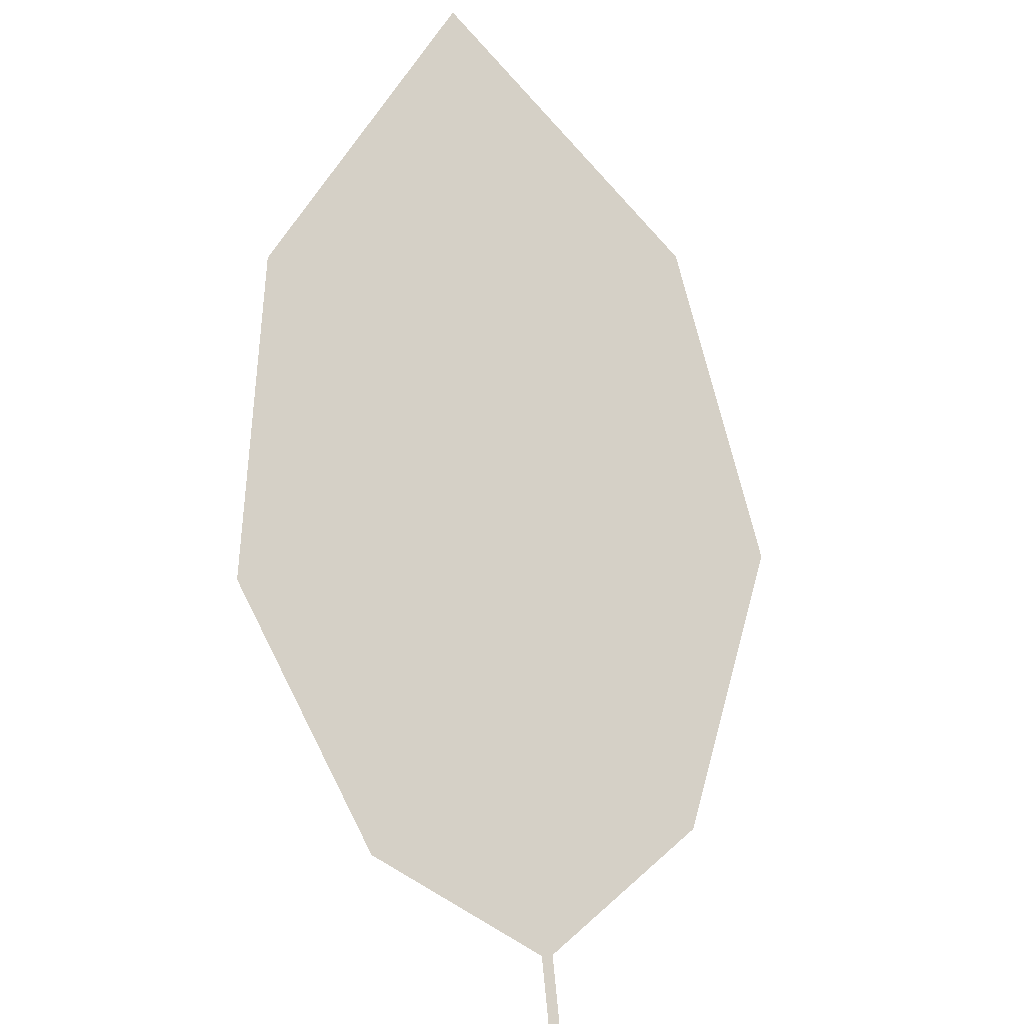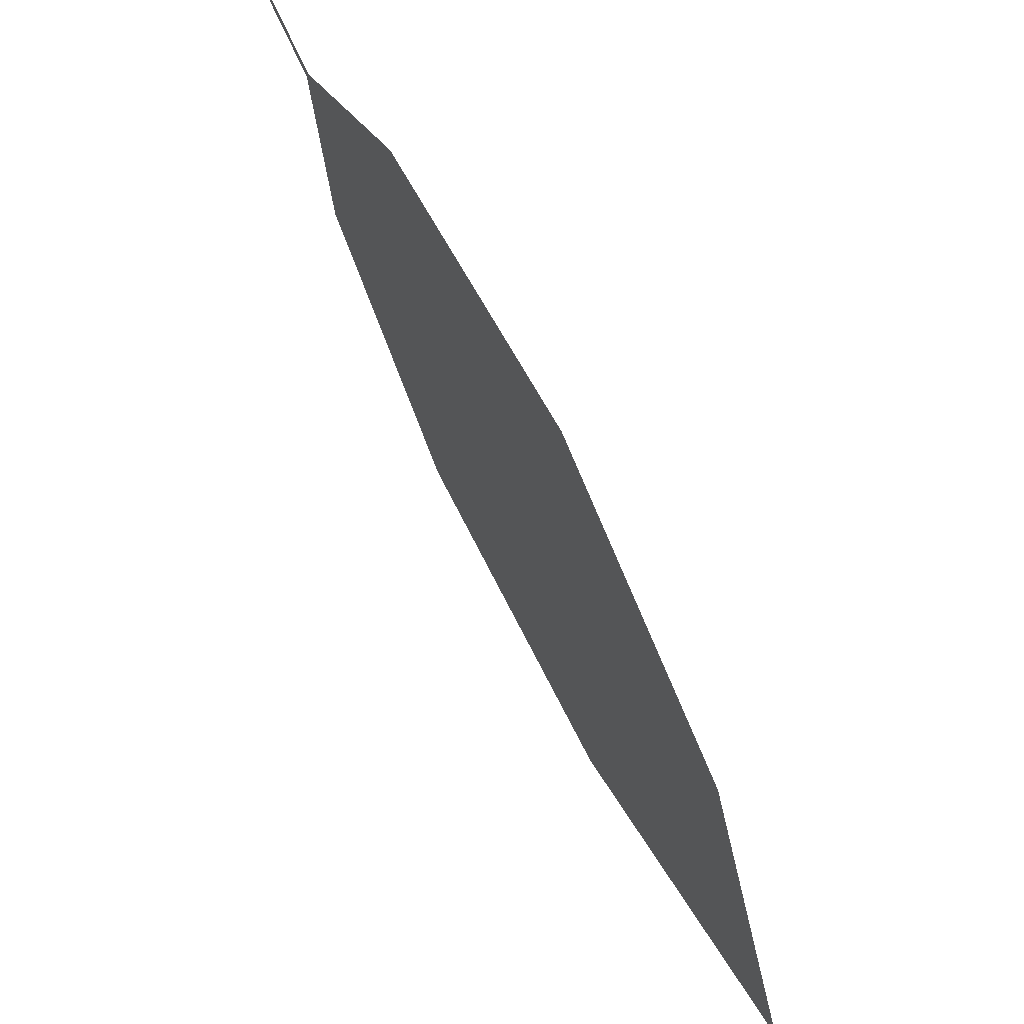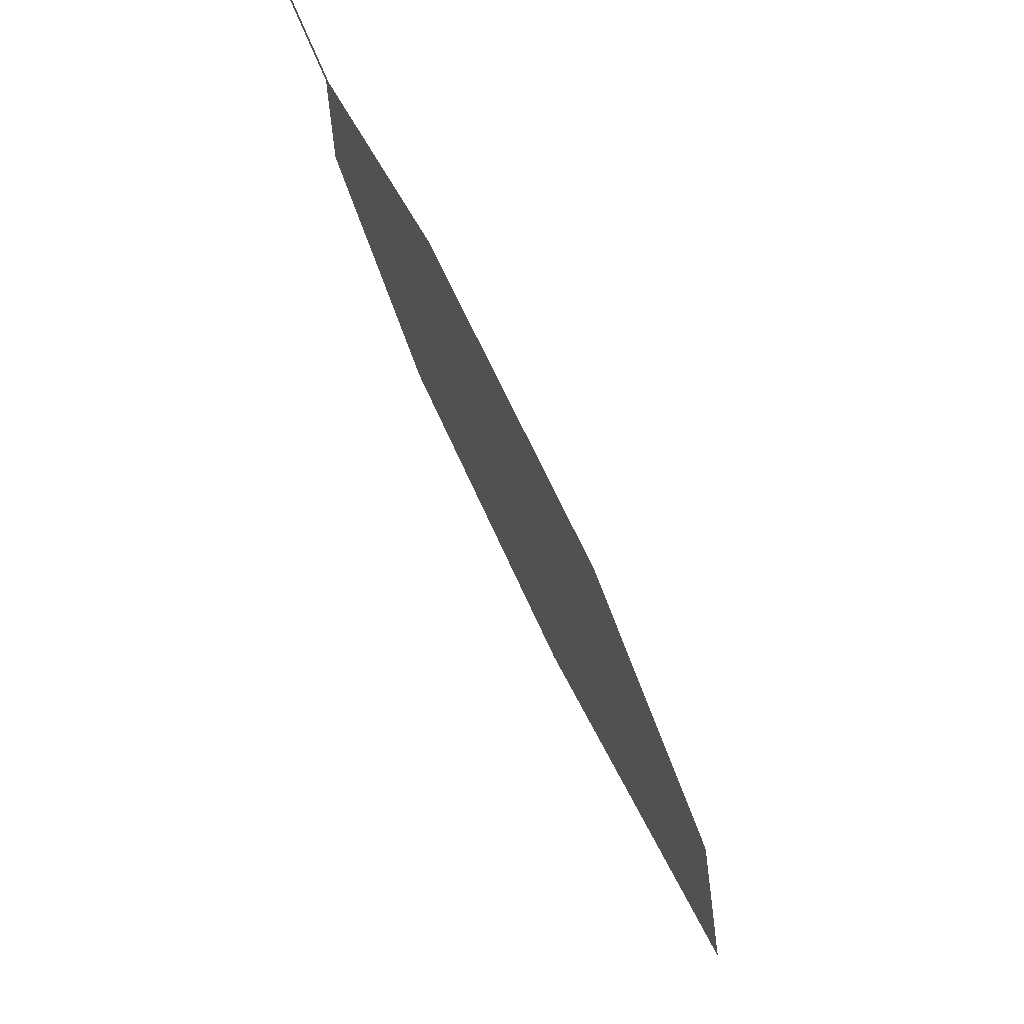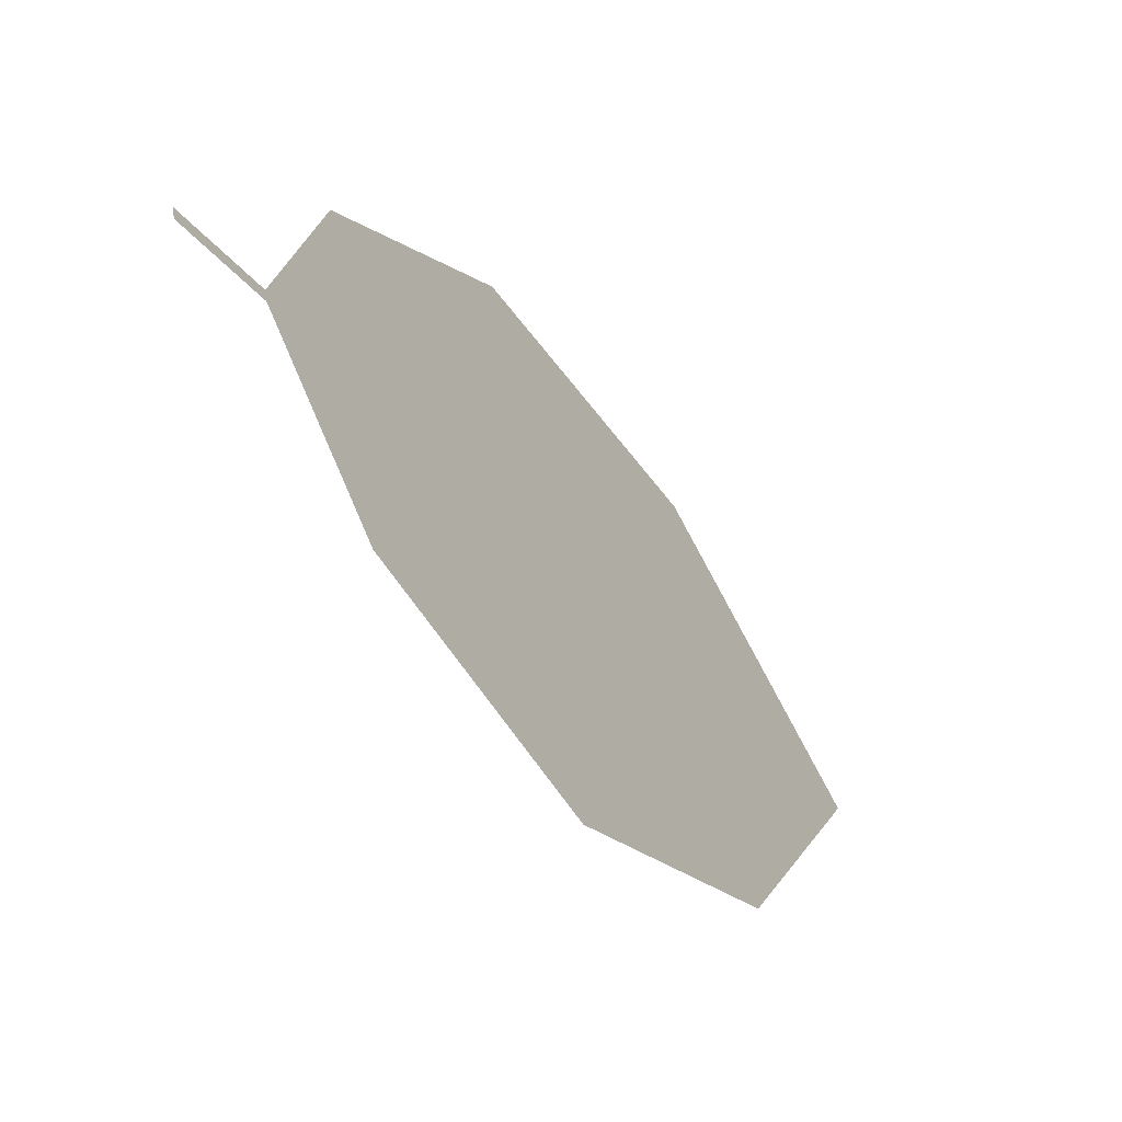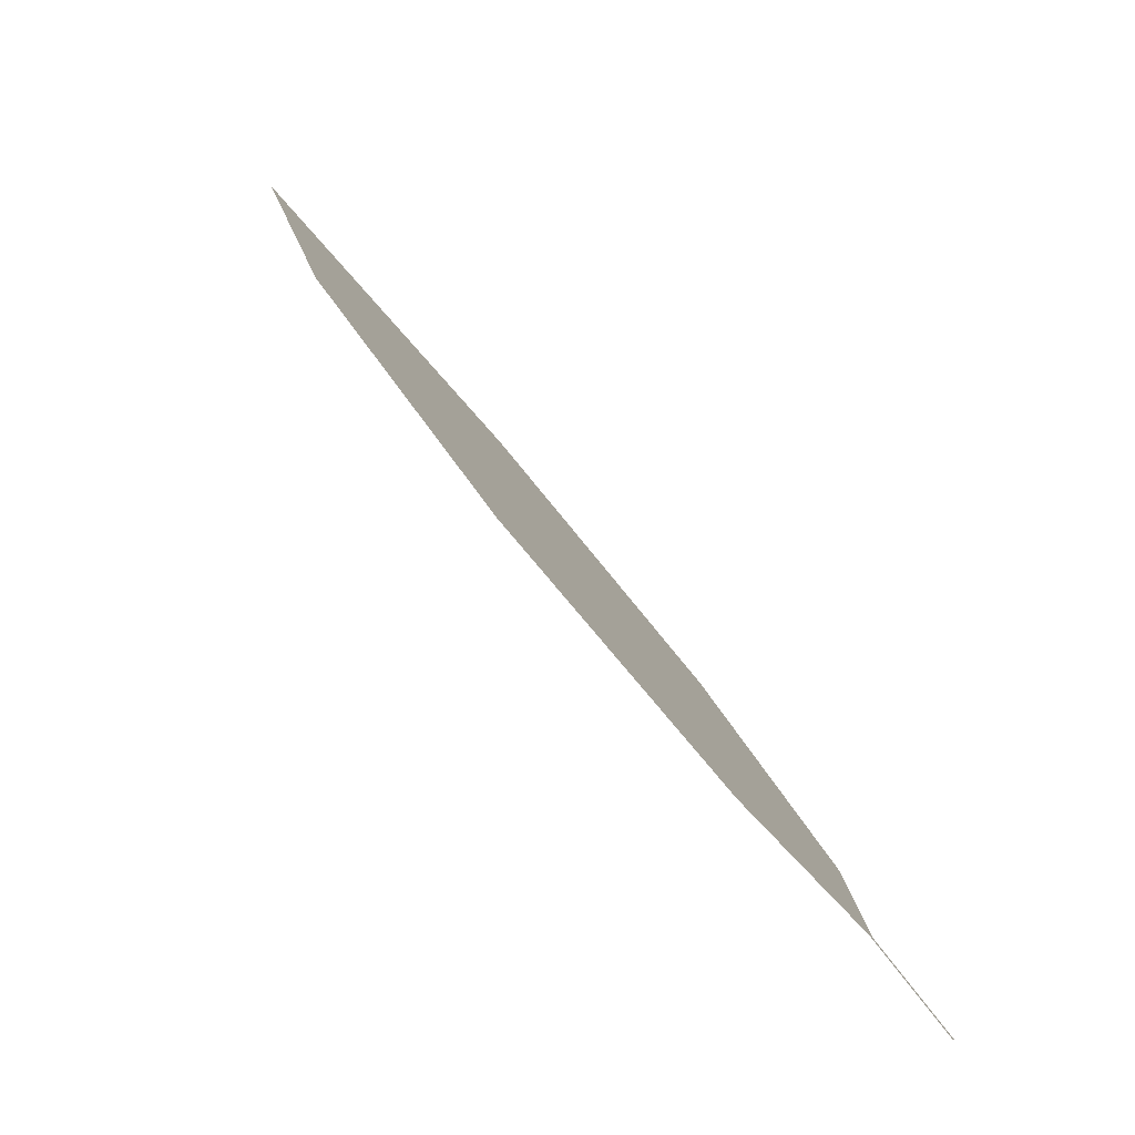
<metadata>
{"format":"obj","ext":"obj","renderer":"f3d","projection":"perspective","resolution":1024,"background":"white","views":[{"elev":-56.3,"azim":31.3,"up":"+Z"},{"elev":-41.0,"azim":-124.2,"up":"+Y"},{"elev":-18.9,"azim":-130.2,"up":"+Y"},{"elev":17.0,"azim":-119.0,"up":"+Y"},{"elev":-1.9,"azim":149.9,"up":"+Z"}]}
</metadata>
<code>
o Leaves.091_leaves.091
v -0.04644 -0.3224 1.945
v -0.04232 -0.332 1.956
v -0.04757 -0.3233 1.945
v -0.04644 -0.3224 1.945
v -0.04232 -0.332 1.956
v -0.04757 -0.3233 1.945
v -0.04344 -0.3329 1.956
v -0.03863 -0.4132 2.018
v -0.05568 -0.3557 1.961
v -0.04344 -0.3329 1.956
v -0.03863 -0.4132 2.018
v -0.05568 -0.3557 1.961
v -0.05666 -0.3889 1.984
v -0.05666 -0.3889 1.984
v -0.005743 -0.4191 2.053
v 0.006515 -0.3768 2.033
v -0.00022 -0.3434 2.003
v 0.006515 -0.3768 2.033
v -0.005743 -0.4191 2.053
v -0.00022 -0.3434 2.003
v -0.02182 -0.3284 1.972
v -0.02182 -0.3284 1.972
f 1 2 5 4
f 1 3 10 2
f 3 1 4 6
f 4 5 7 6
f 10 3 6 7
f 18 8 7 5
f 8 14 9 7
f 12 10 7 9
f 16 2 10 11
f 11 10 12 13
f 13 12 9 14
f 11 13 14 8
f 15 11 8 19
f 16 11 15
f 2 16 17 22
f 16 15 19 18
f 17 16 18 20
f 5 21 20 18
f 18 19 8
f 22 17 20 21
f 2 22 21 5

</code>
